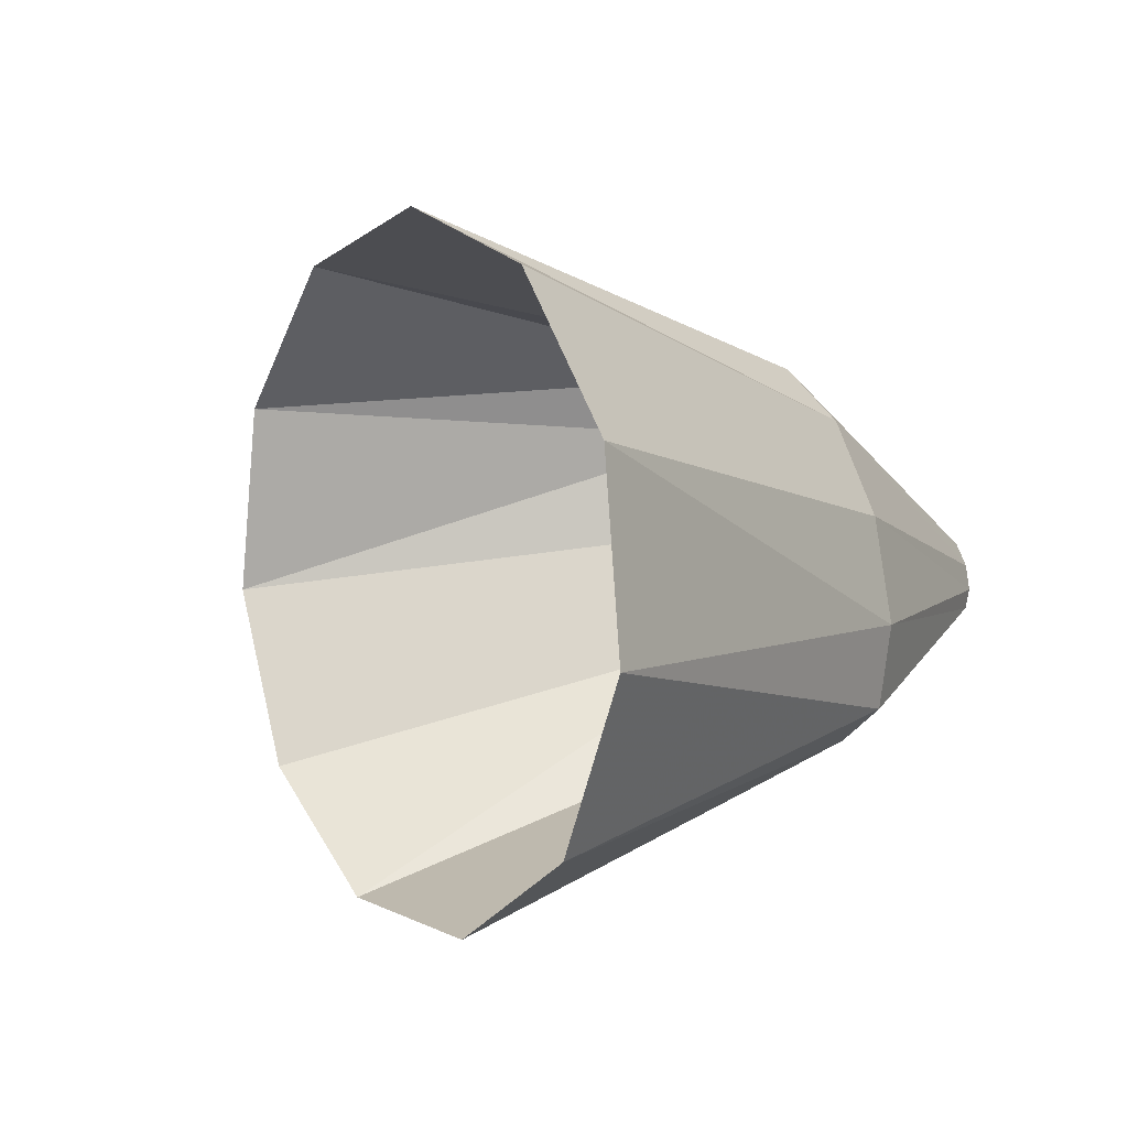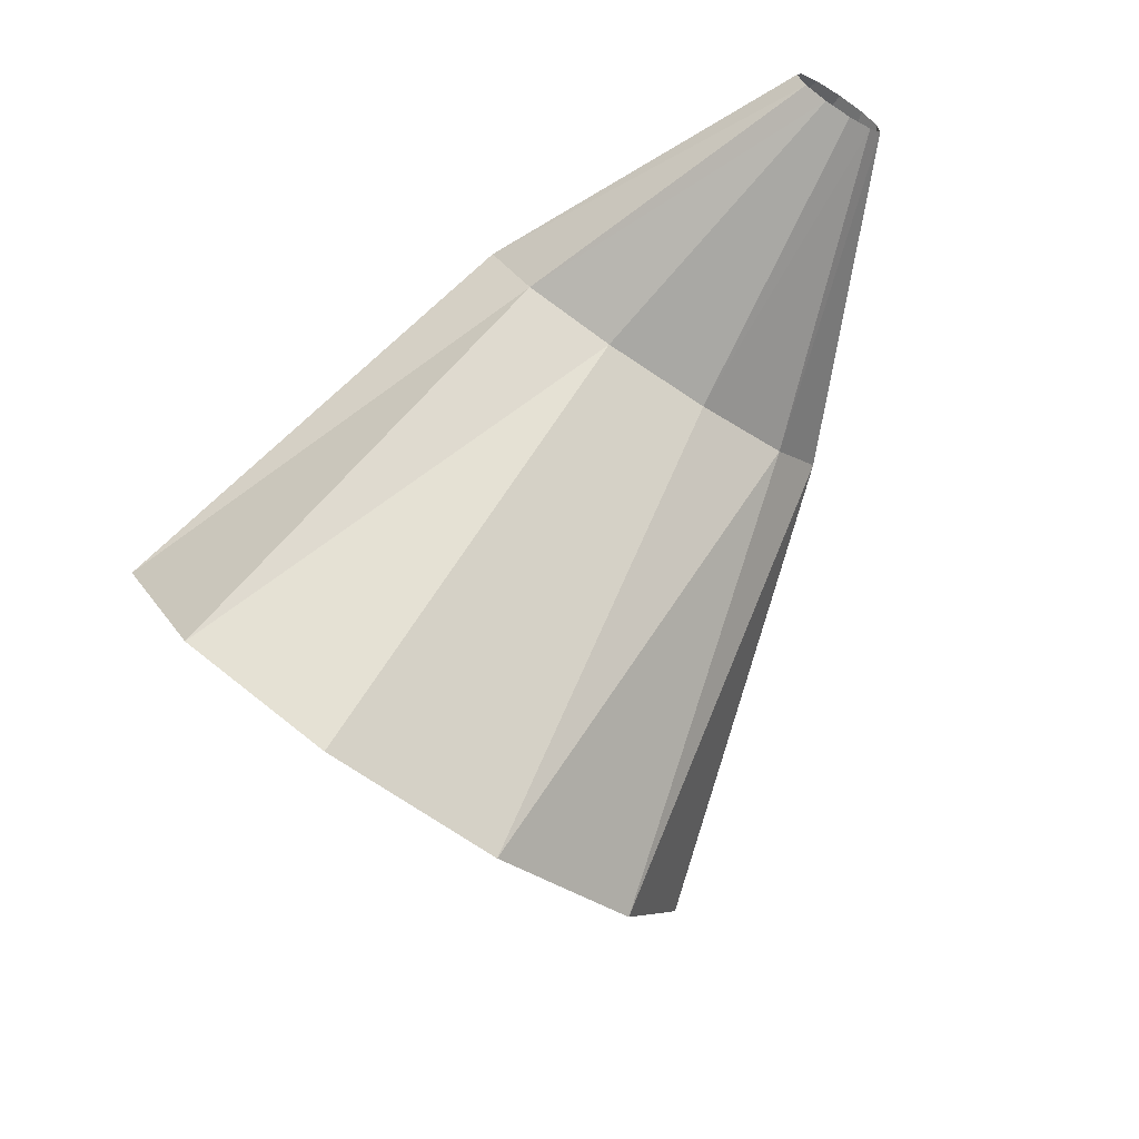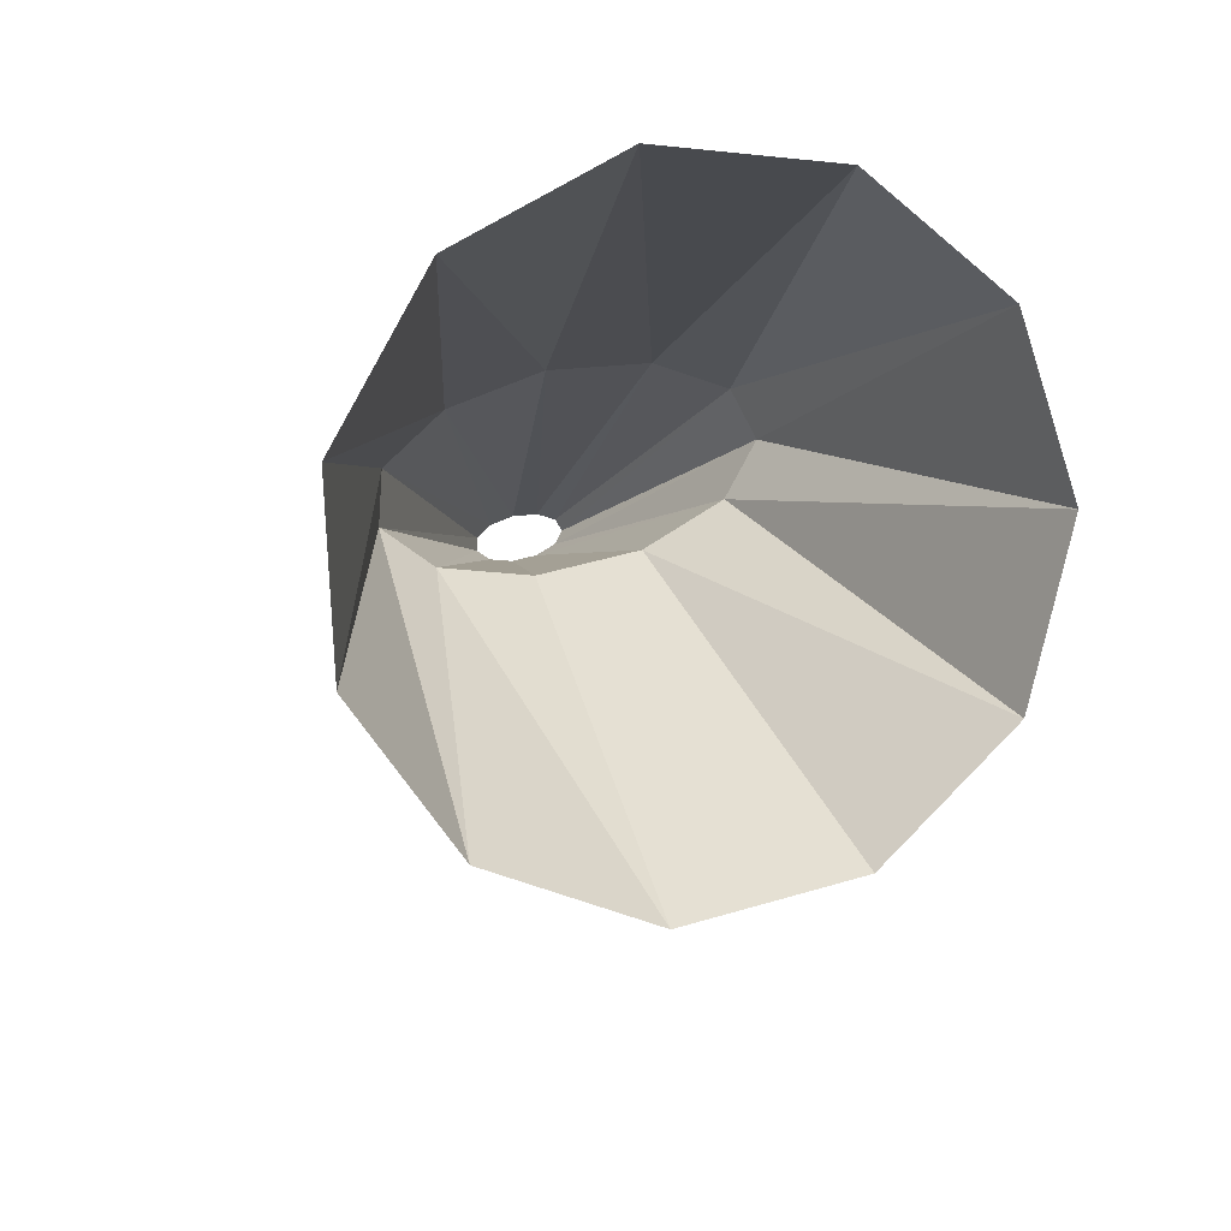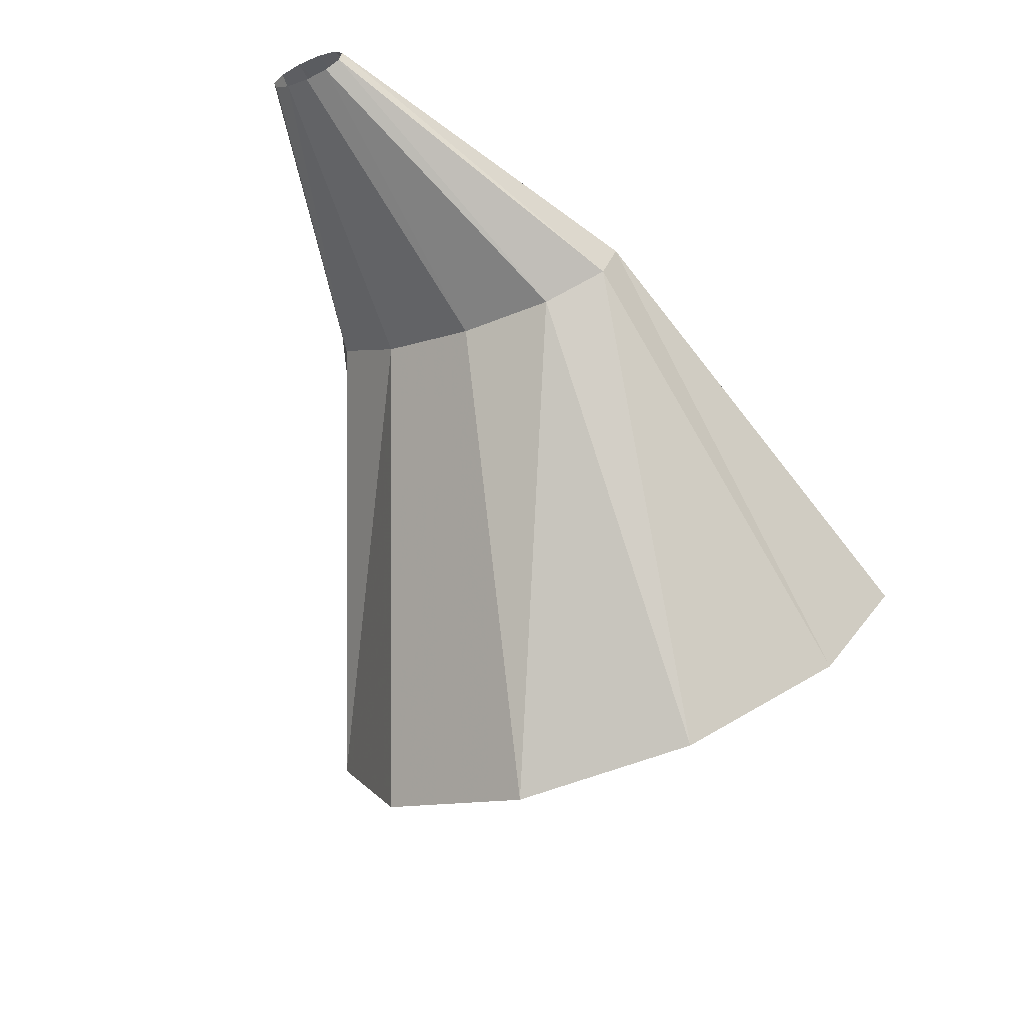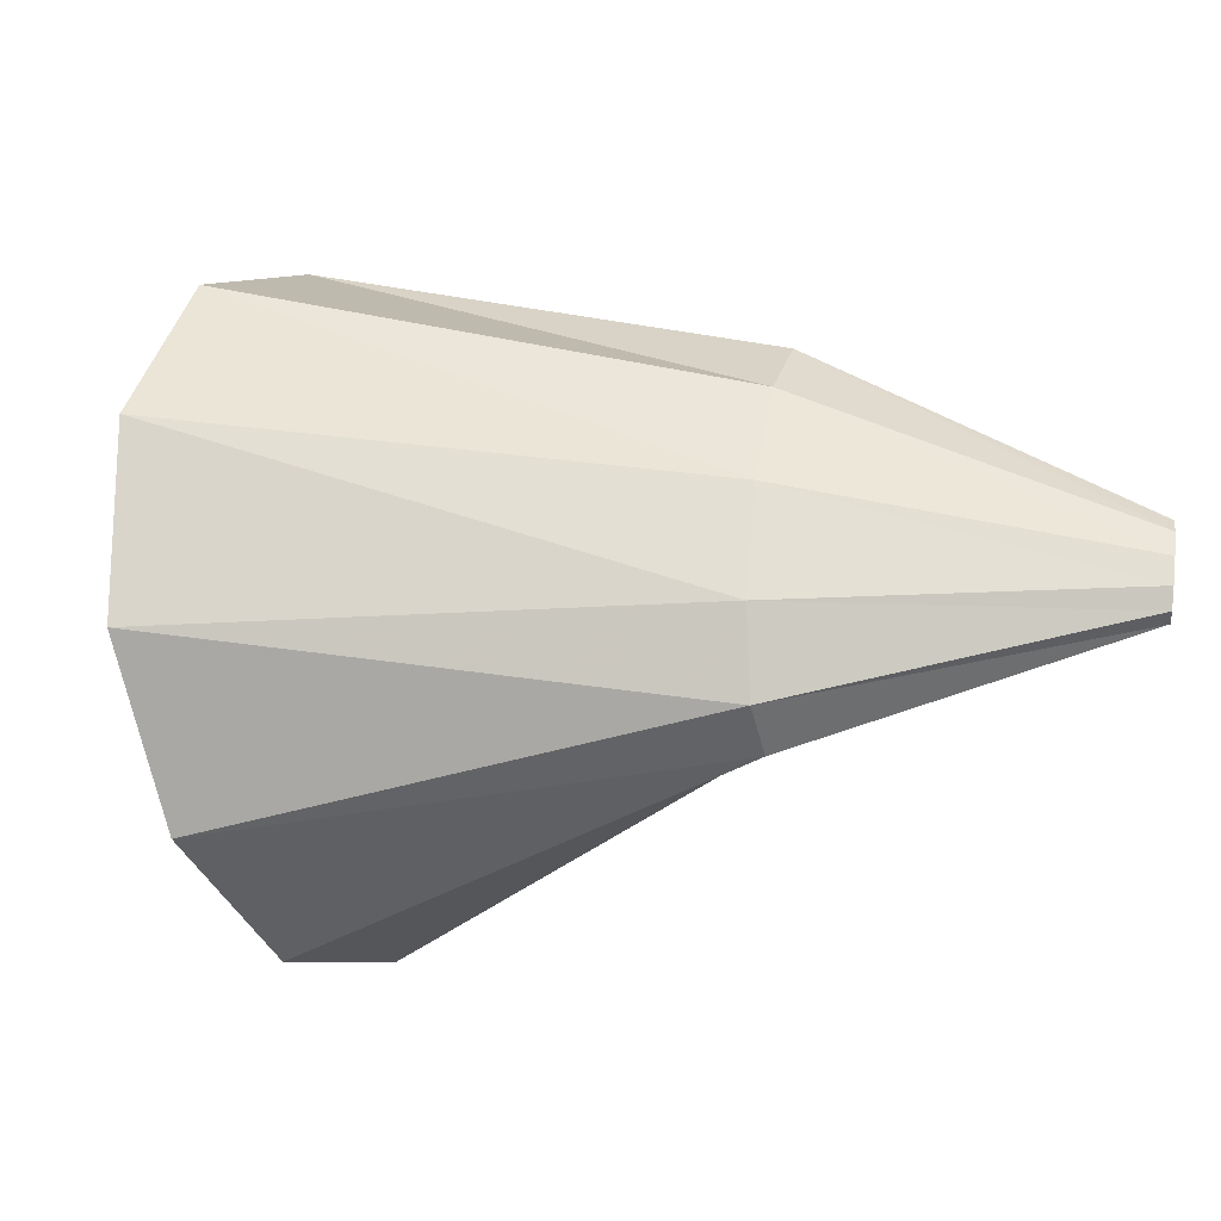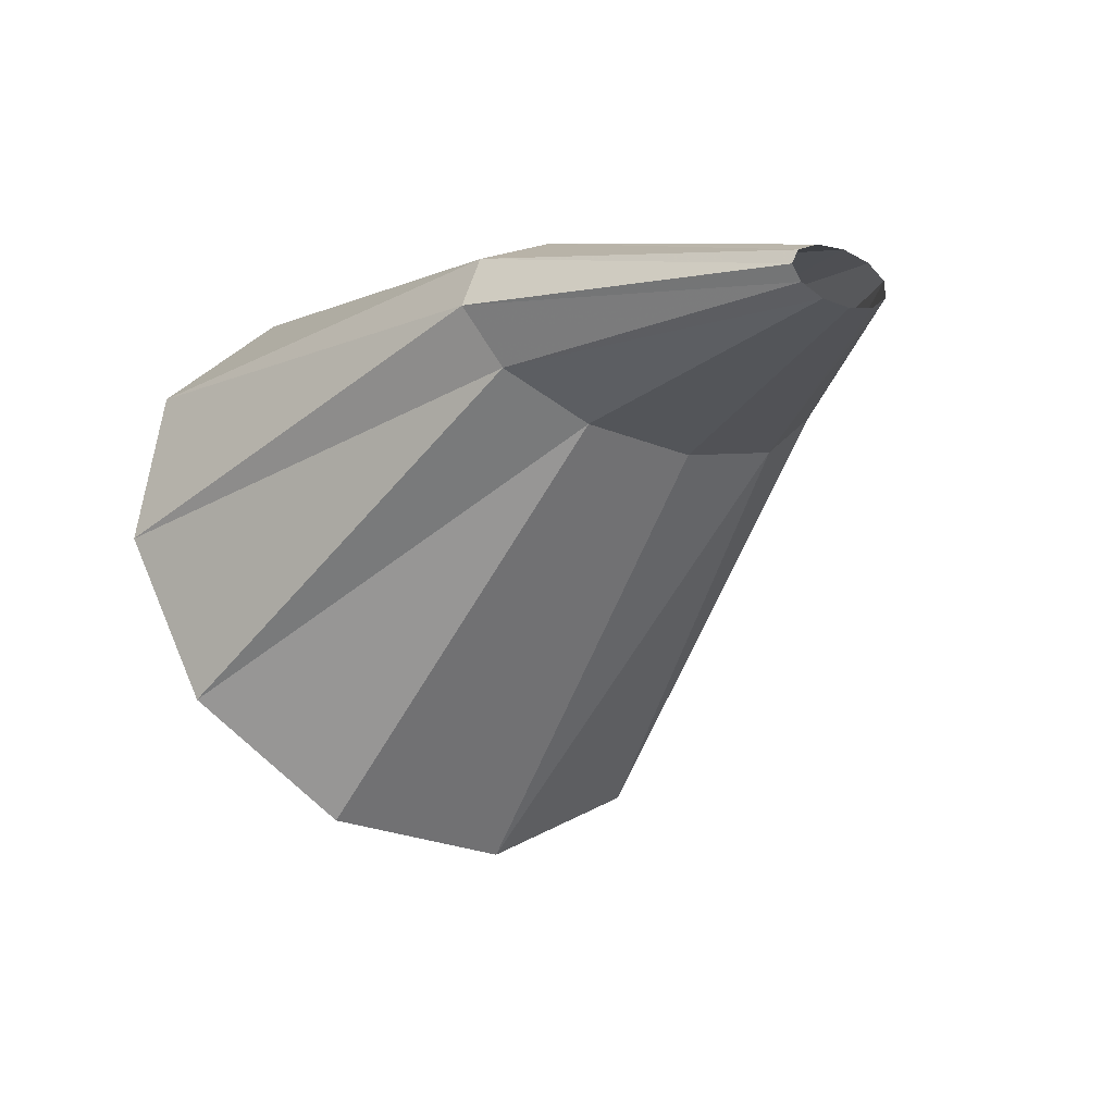
<metadata>
{"format":"obj","ext":"obj","renderer":"f3d","projection":"perspective","resolution":1024,"background":"white","views":[{"elev":1.6,"azim":-69.4,"up":"+Y"},{"elev":-42.1,"azim":50.7,"up":"+Z"},{"elev":-25.4,"azim":-106.7,"up":"+Z"},{"elev":-38.8,"azim":117.3,"up":"+Z"},{"elev":-12.3,"azim":-7.6,"up":"+Y"},{"elev":8.6,"azim":54.0,"up":"+Z"}]}
</metadata>
<code>
g tube1
v 164.3 175.8 136.7
v 164.3 173 136.9
v 165.1 170.6 135.8
v 166.6 169.2 133.8
v 168.2 169.4 131.5
v 169.4 171.1 129.6
v 169.9 173.7 128.8
v 169.5 176.5 129.2
v 168.3 178.5 130.8
v 166.7 179.1 133.1
v 165.2 178.1 135.2
v 164.3 175.8 136.7
v 172.2 174.9 138.1
v 172 173.3 138.4
v 172.1 172 138.2
v 172.4 171.5 137.6
v 172.8 171.9 136.8
v 173.3 173 135.9
v 173.6 174.6 135.4
v 173.6 176.1 135.4
v 173.4 177 135.8
v 173 177.1 136.6
v 172.6 176.3 137.4
v 172.2 174.9 138.1
v 177.5 174 138.5
v 177.4 173.6 138.5
v 177.4 173.3 138.5
v 177.4 173.2 138.3
v 177.5 173.3 138.1
v 177.6 173.6 137.8
v 177.6 173.9 137.7
v 177.7 174.3 137.7
v 177.7 174.5 137.8
v 177.6 174.6 138
v 177.5 174.4 138.3
v 177.5 174 138.5
f 1 2 14
f 14 13 1
f 2 3 15
f 15 14 2
f 3 4 16
f 16 15 3
f 4 5 17
f 17 16 4
f 5 6 18
f 18 17 5
f 6 7 19
f 19 18 6
f 7 8 20
f 20 19 7
f 8 9 21
f 21 20 8
f 9 10 22
f 22 21 9
f 10 11 23
f 23 22 10
f 11 12 24
f 24 23 11
f 13 14 26
f 26 25 13
f 14 15 27
f 27 26 14
f 15 16 28
f 28 27 15
f 16 17 29
f 29 28 16
f 17 18 30
f 30 29 17
f 18 19 31
f 31 30 18
f 19 20 32
f 32 31 19
f 20 21 33
f 33 32 20
f 21 22 34
f 34 33 21
f 22 23 35
f 35 34 22
f 23 24 36
f 36 35 23
g

</code>
